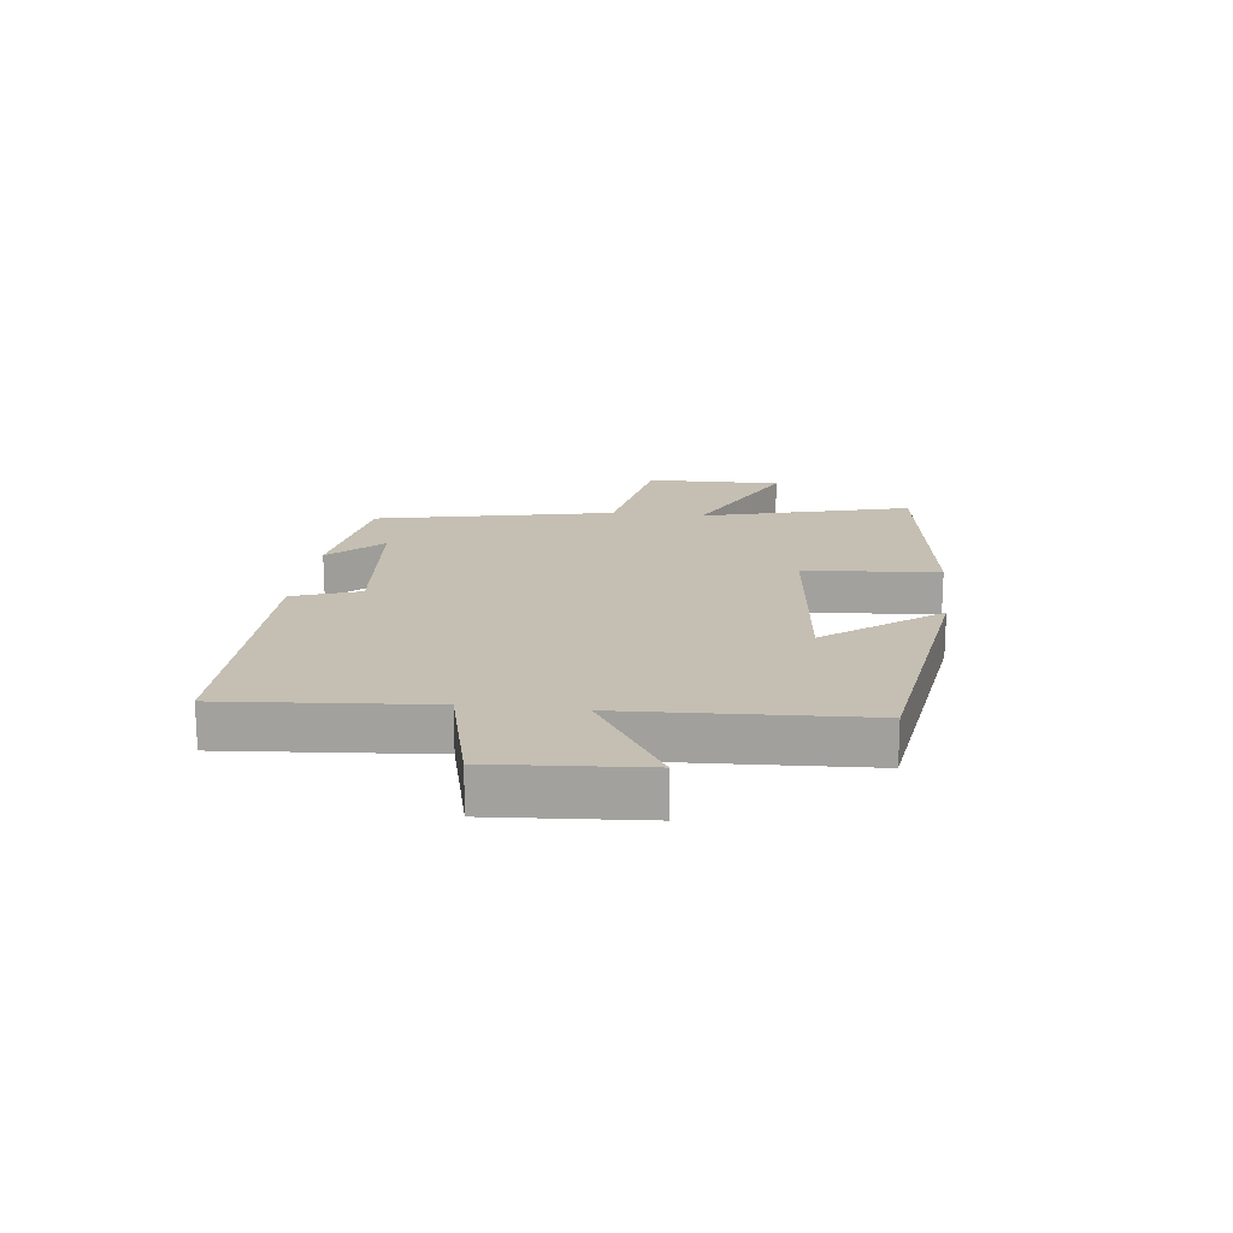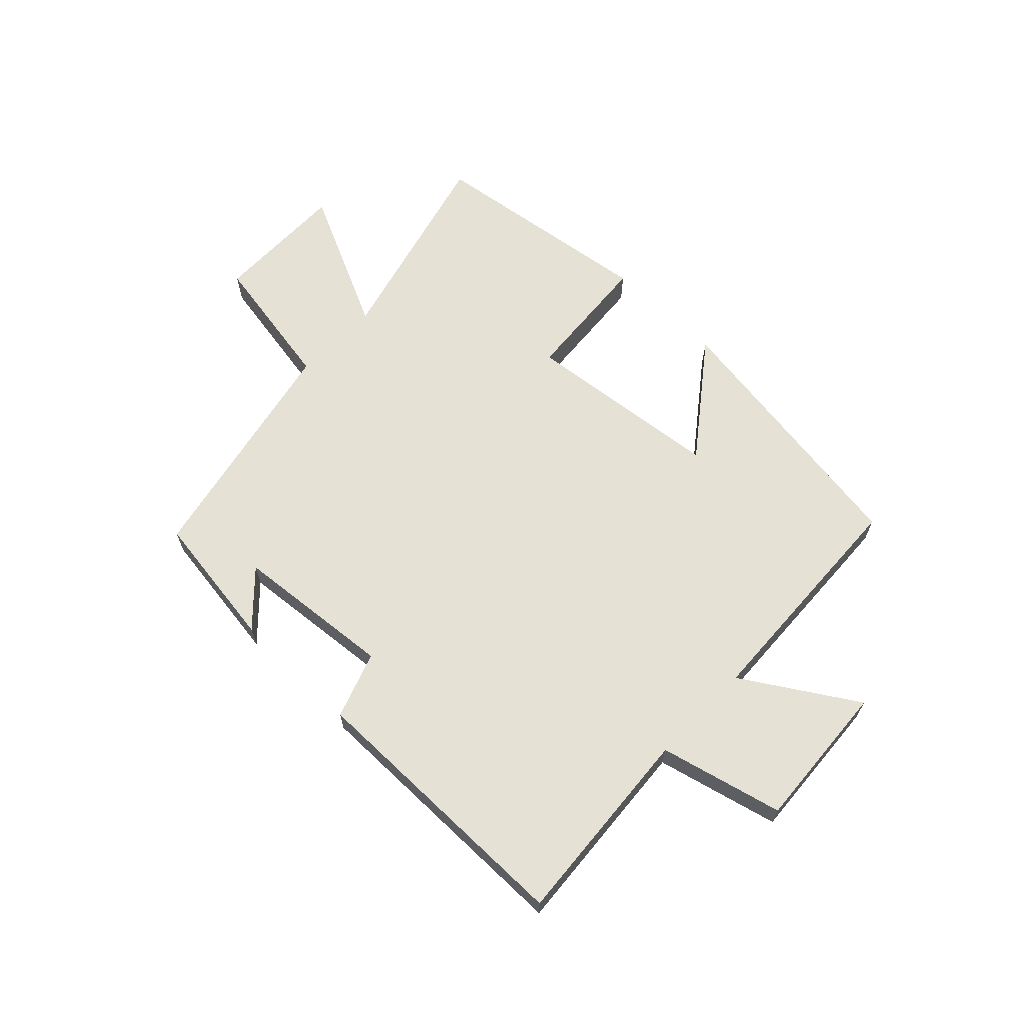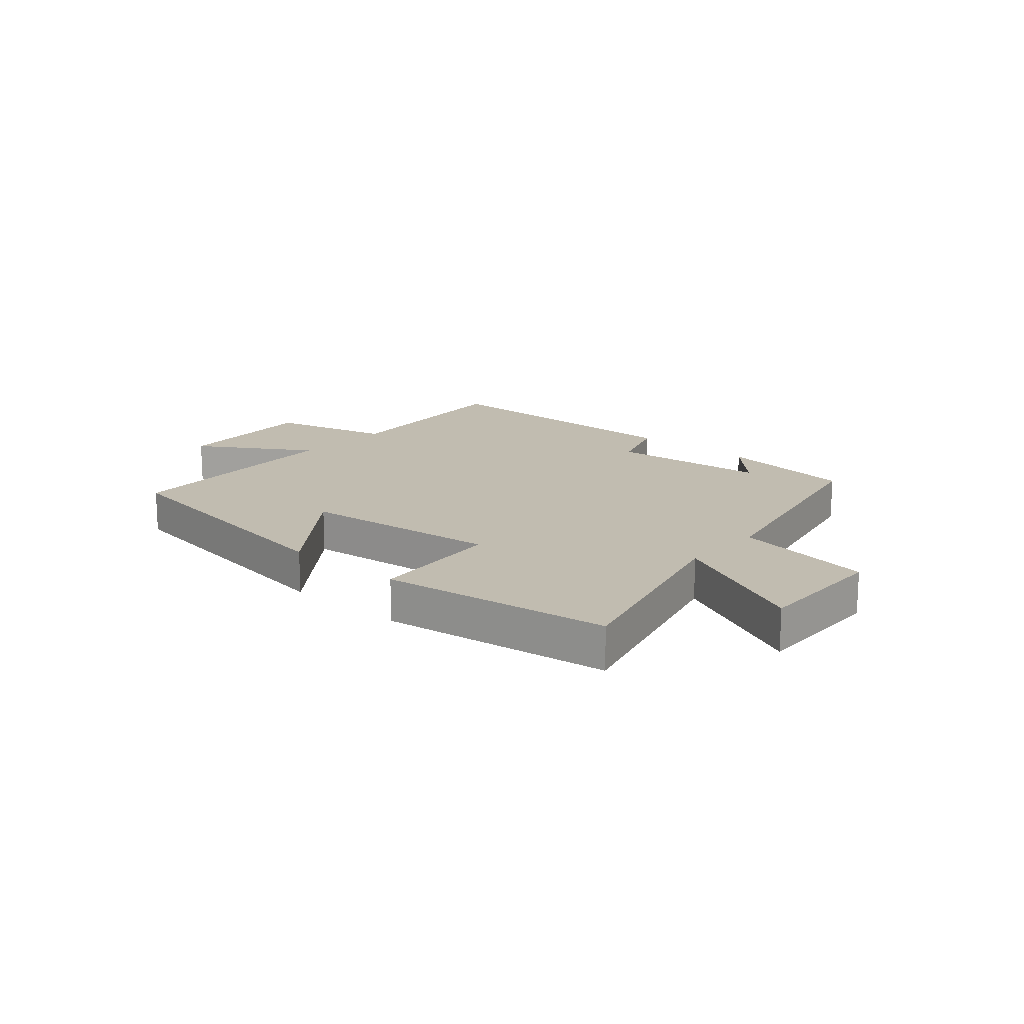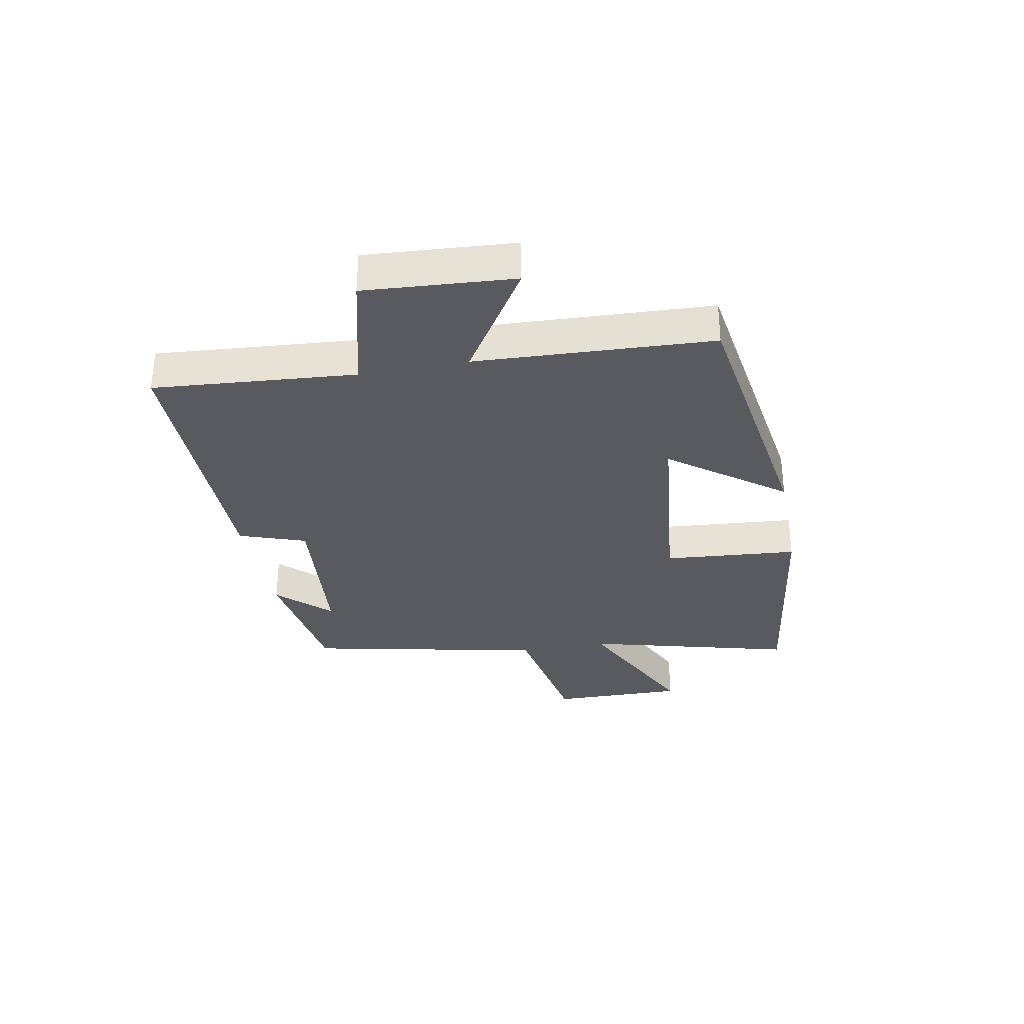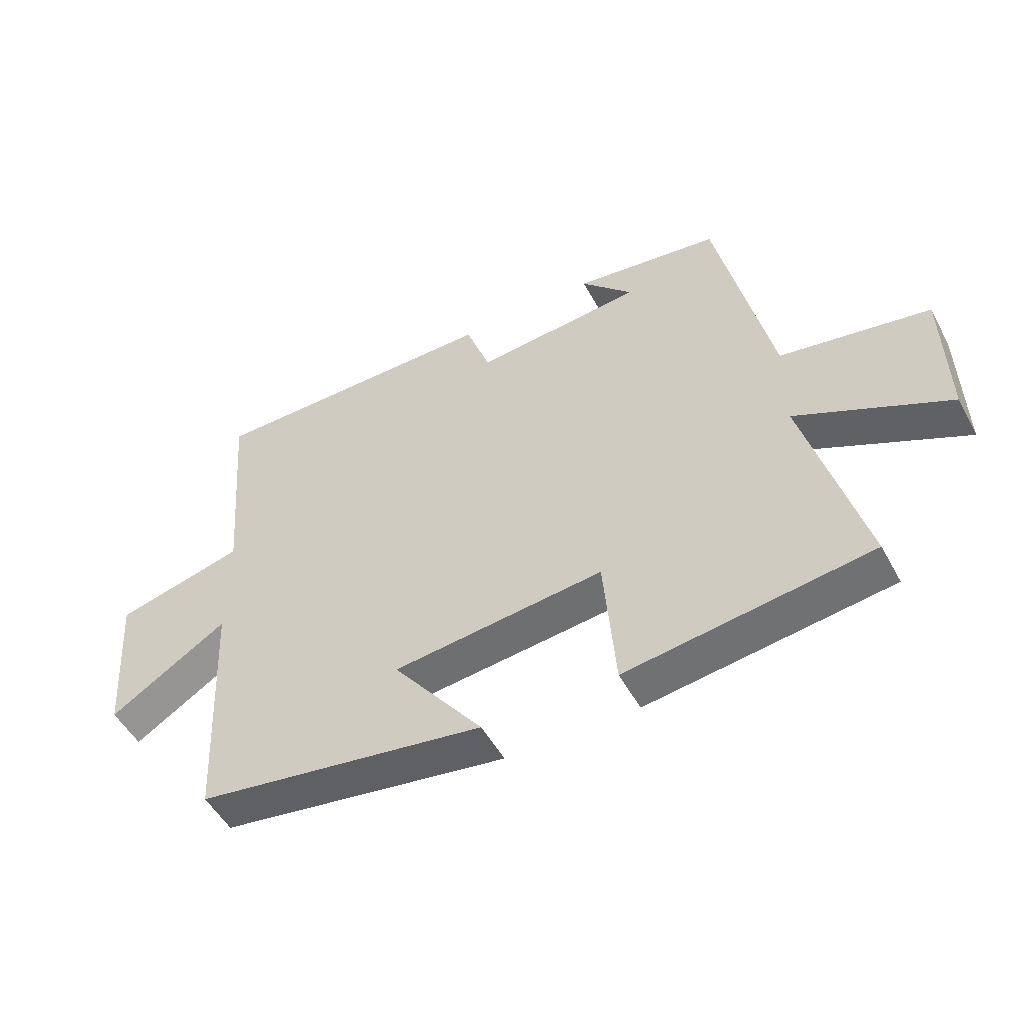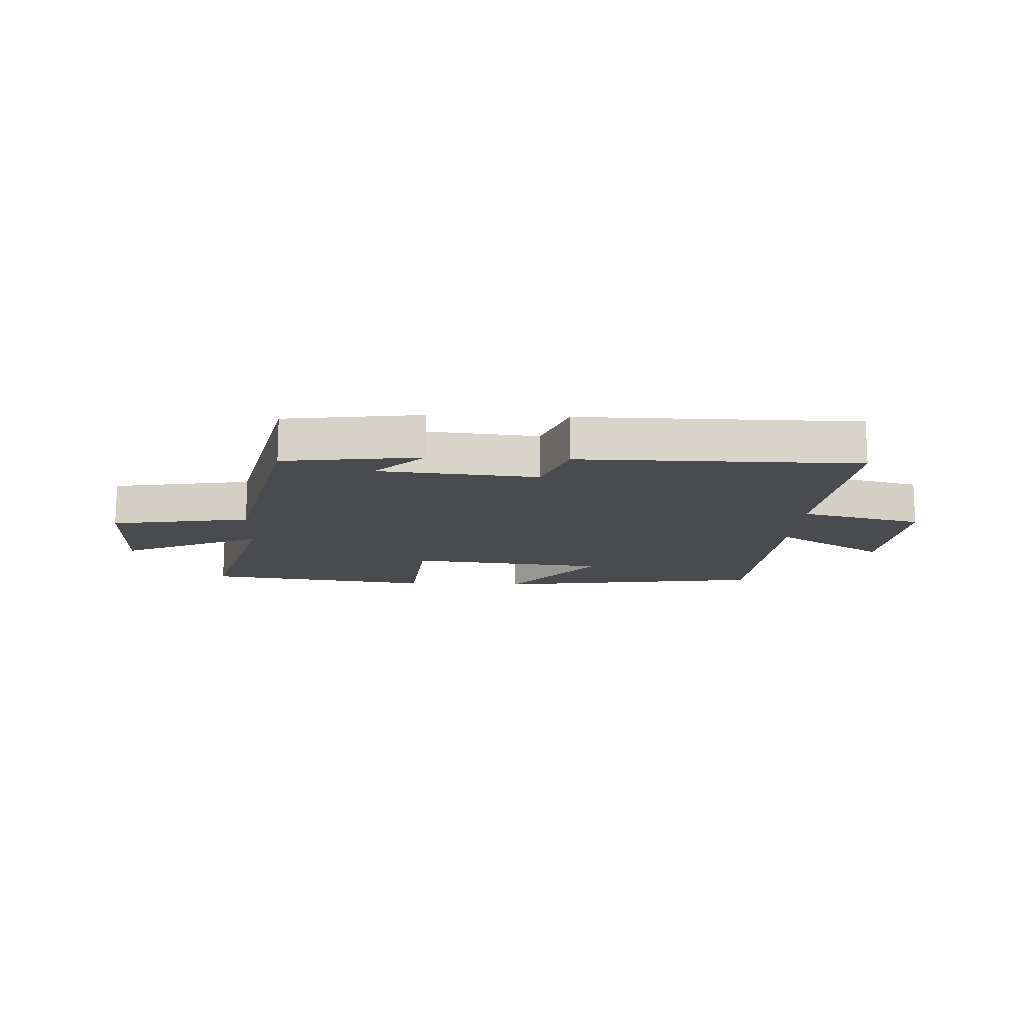
<metadata>
{"format":"obj","ext":"obj","renderer":"f3d","projection":"perspective","resolution":1024,"background":"white","views":[{"elev":17.6,"azim":96.9,"up":"+Y"},{"elev":64.6,"azim":44.1,"up":"+Y"},{"elev":16.4,"azim":-138.6,"up":"+Y"},{"elev":-31.8,"azim":100.9,"up":"+Y"},{"elev":-51.1,"azim":-152.2,"up":"+Z"},{"elev":-13.7,"azim":-2.7,"up":"+Y"}]}
</metadata>
<code>
v 0.48 0.07 -0.431
v 0.013 0.07 -0.5
v 0.158 0.07 -0.31
v -0.182 0.07 -0.272
v -0.201 0.07 -0.5
v -0.594 0.07 -0.445
v -0.5 0.07 -0.092
v -0.744 0.07 -0.207
v -0.74 0.07 0.023
v -0.5 0.07 0.064
v -0.413 0.07 0.468
v -0.177 0.07 0.5
v -0.261 0.07 0.413
v 0.011 0.07 0.387
v 0.051 0.07 0.5
v 0.528 0.07 0.497
v 0.5 0.07 0.154
v 0.709 0.07 0.101
v 0.691 0.07 -0.151
v 0.5 0.07 -0.03
v 0.48 0 -0.431
v 0.013 0 -0.5
v 0.158 0 -0.31
v -0.182 0 -0.272
v -0.201 0 -0.5
v -0.594 0 -0.445
v -0.5 0 -0.092
v -0.744 0 -0.207
v -0.74 0 0.023
v -0.5 0 0.064
v -0.413 0 0.468
v -0.177 0 0.5
v -0.261 0 0.413
v 0.011 0 0.387
v 0.051 0 0.5
v 0.528 0 0.497
v 0.5 0 0.154
v 0.709 0 0.101
v 0.691 0 -0.151
v 0.5 0 -0.03
f 17 18 19 20
f 17 20 1
f 14 15 16 17
f 13 14 17 1
f 11 12 13
f 10 11 13 1
f 7 8 9 10
f 4 5 6 7
f 3 4 7 10
f 1 2 3
f 1 3 10
f 40 39 38 37
f 21 40 37
f 37 36 35 34
f 21 37 34 33
f 33 32 31
f 21 33 31 30
f 30 29 28 27
f 27 26 25 24
f 30 27 24 23
f 23 22 21
f 30 23 21
f 1 21 22 2
f 2 22 23 3
f 3 23 24 4
f 4 24 25 5
f 5 25 26 6
f 6 26 27 7
f 7 27 28 8
f 8 28 29 9
f 9 29 30 10
f 10 30 31 11
f 11 31 32 12
f 12 32 33 13
f 13 33 34 14
f 14 34 35 15
f 15 35 36 16
f 16 36 37 17
f 17 37 38 18
f 18 38 39 19
f 19 39 40 20
f 20 40 21 1

</code>
